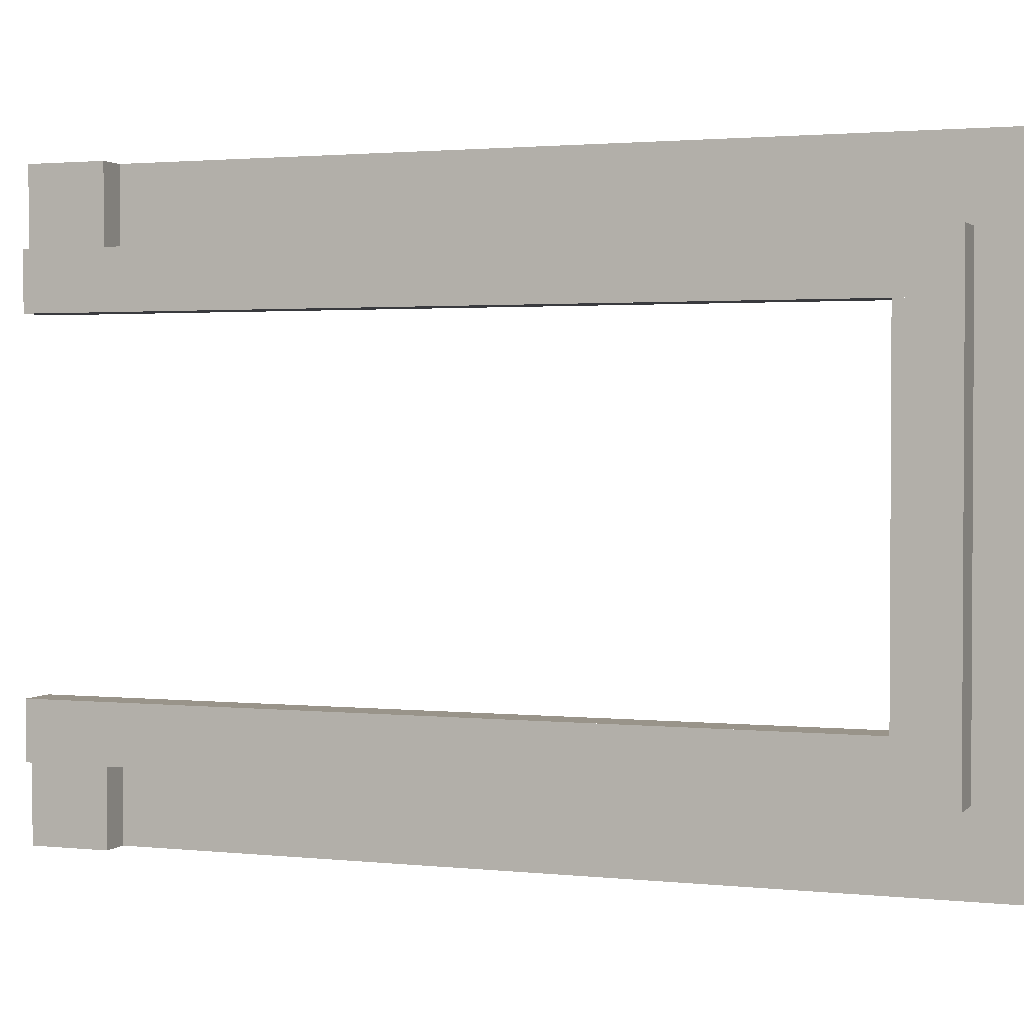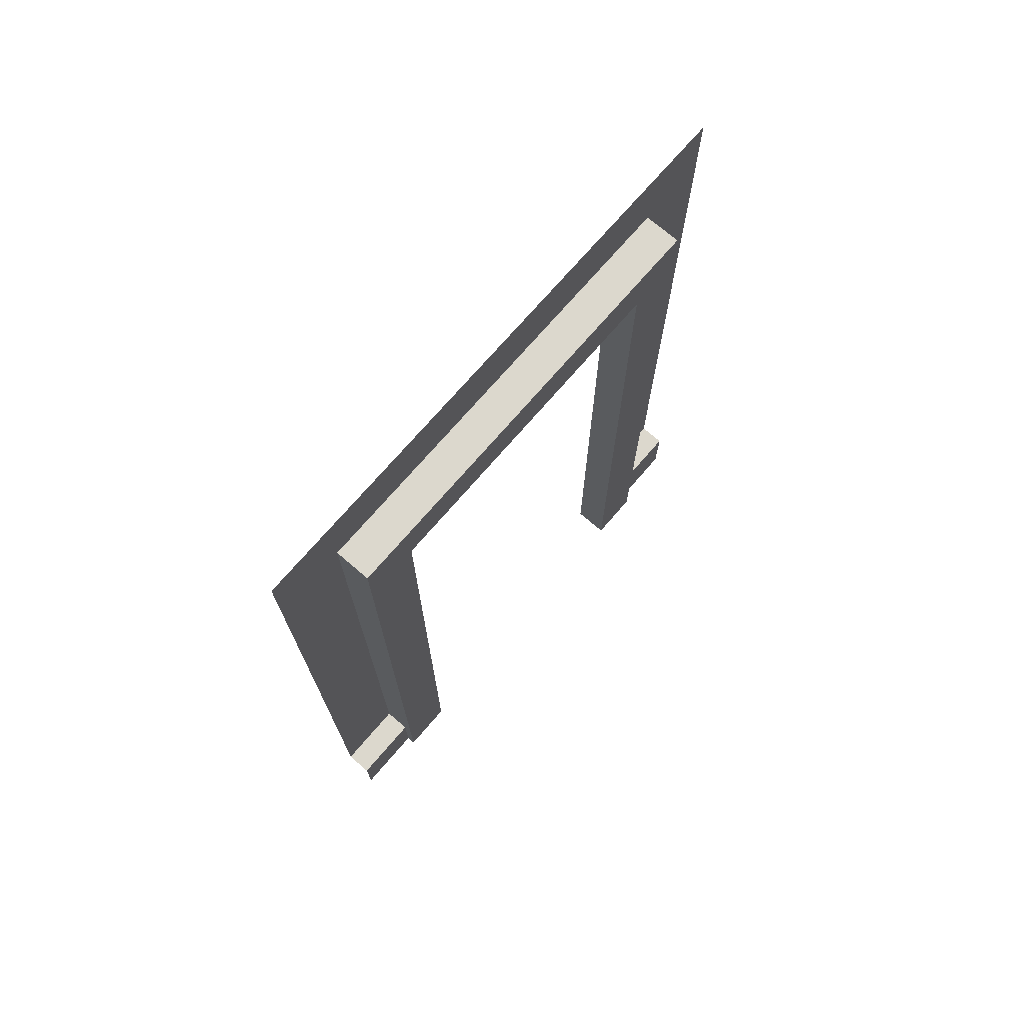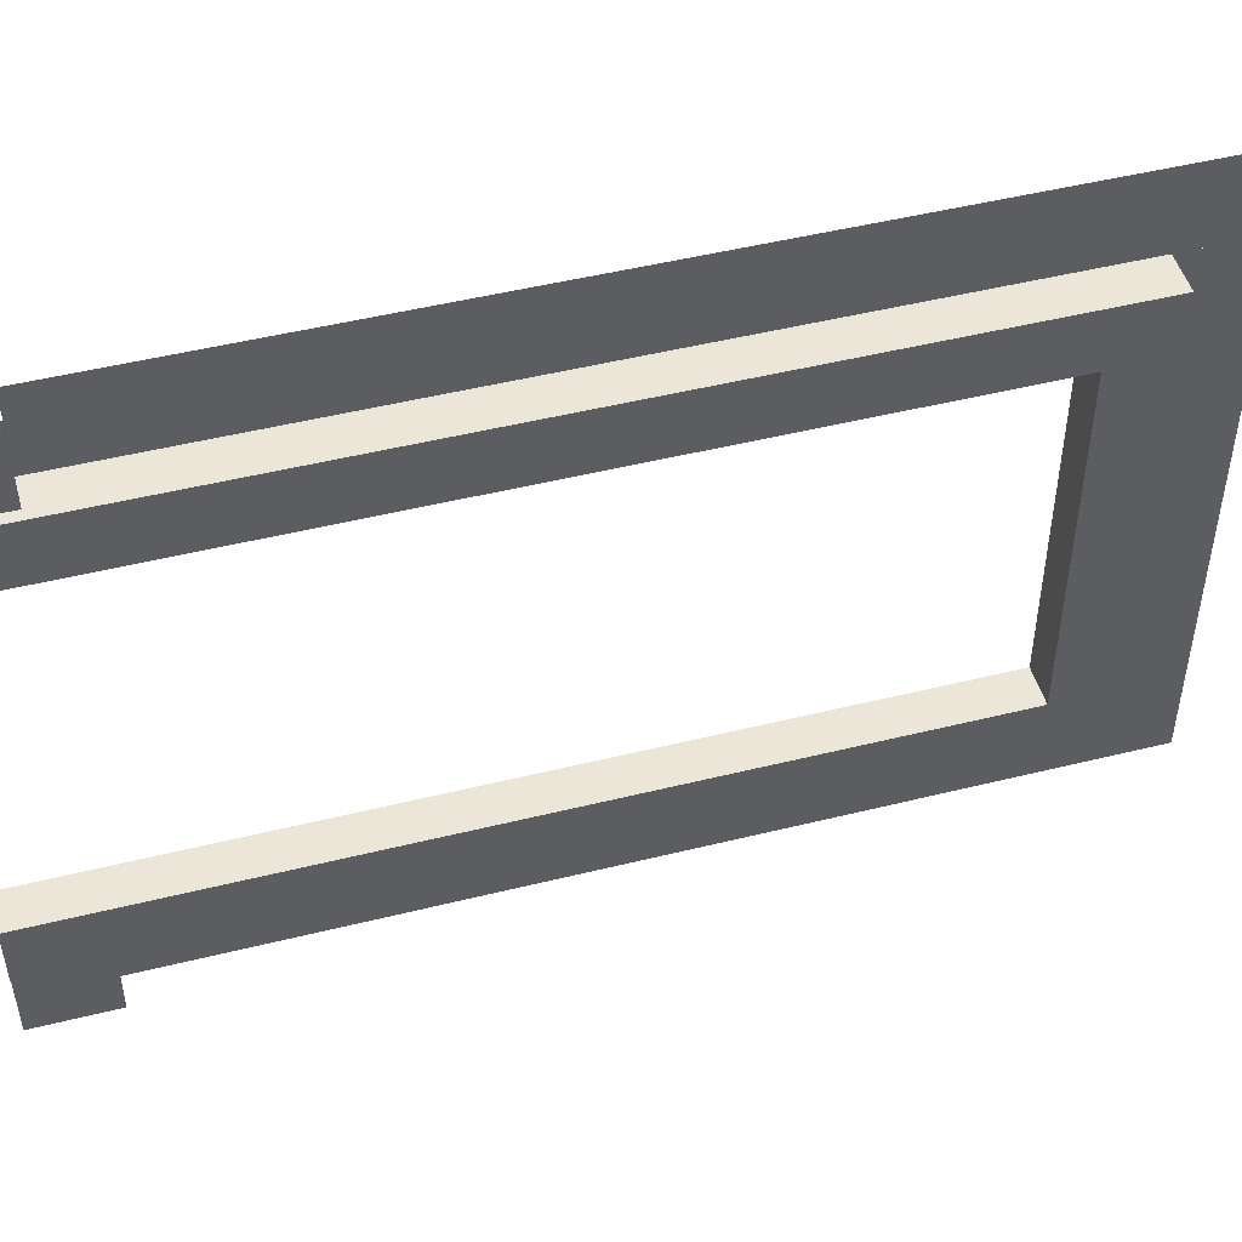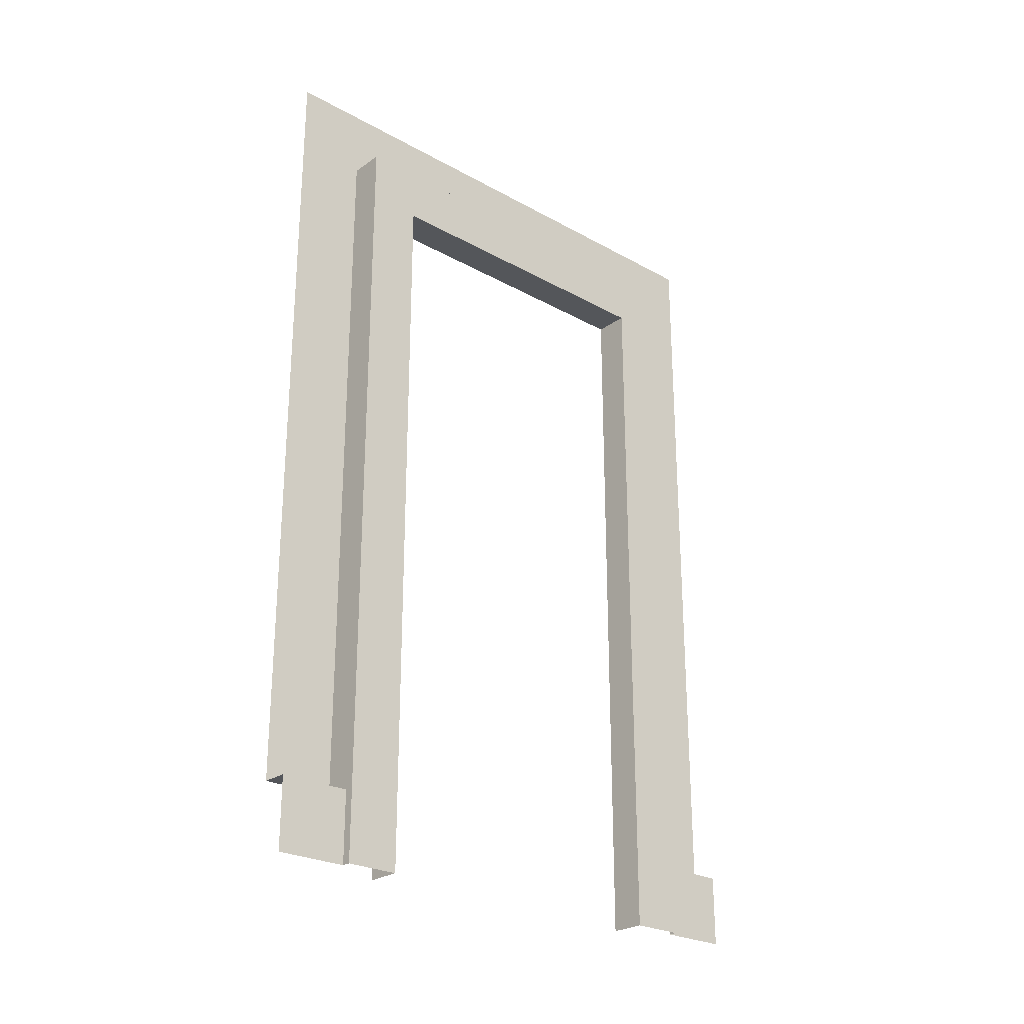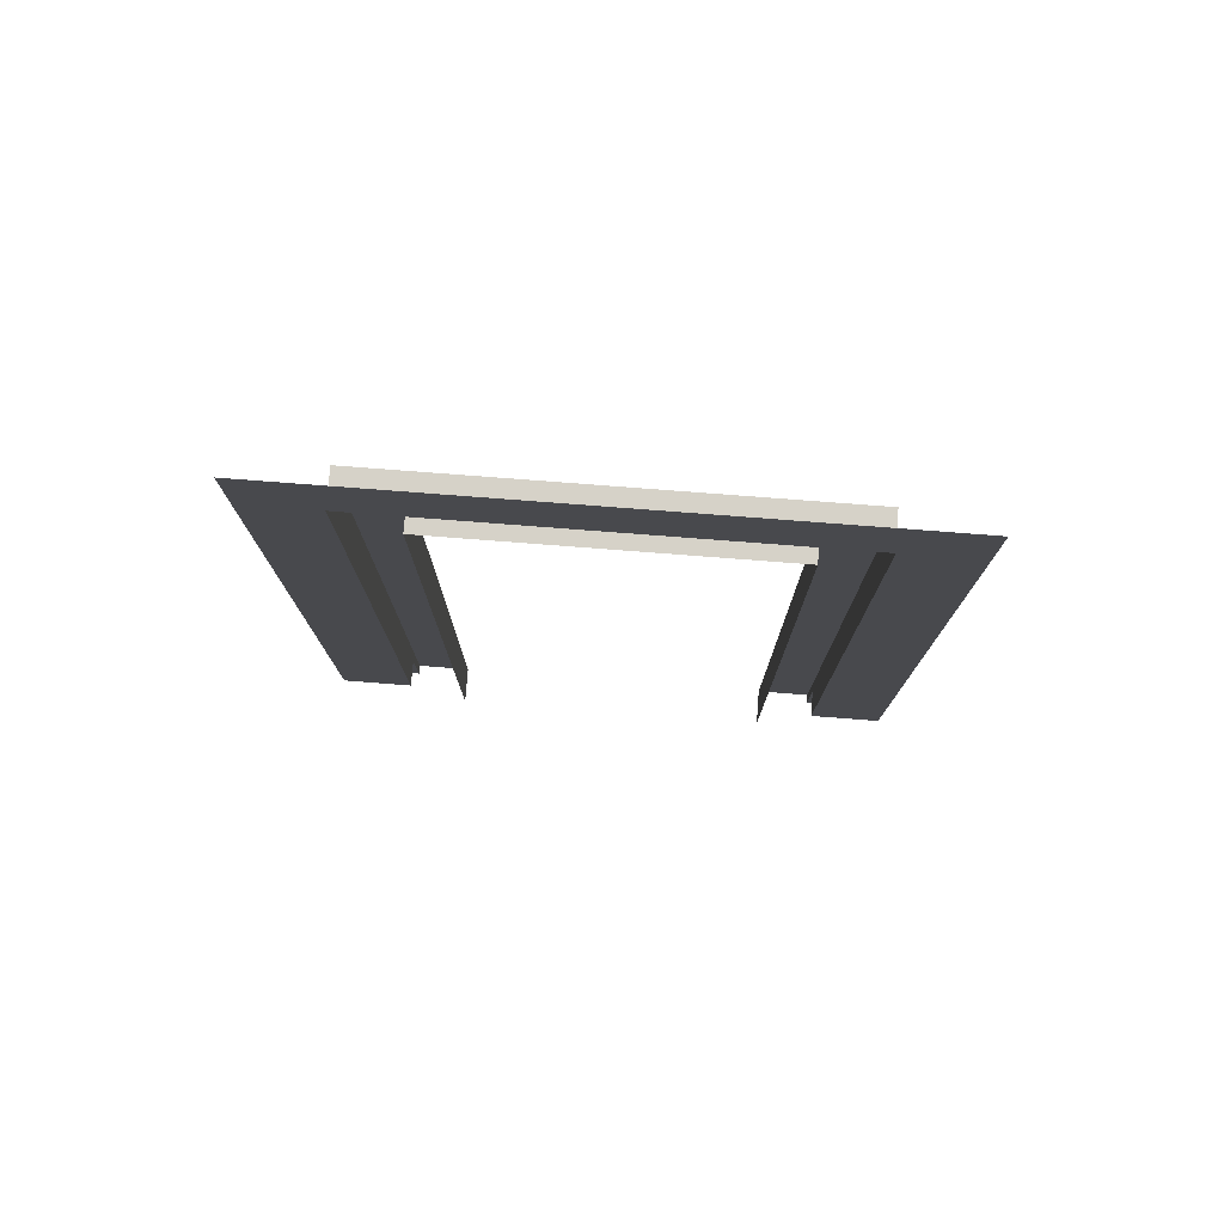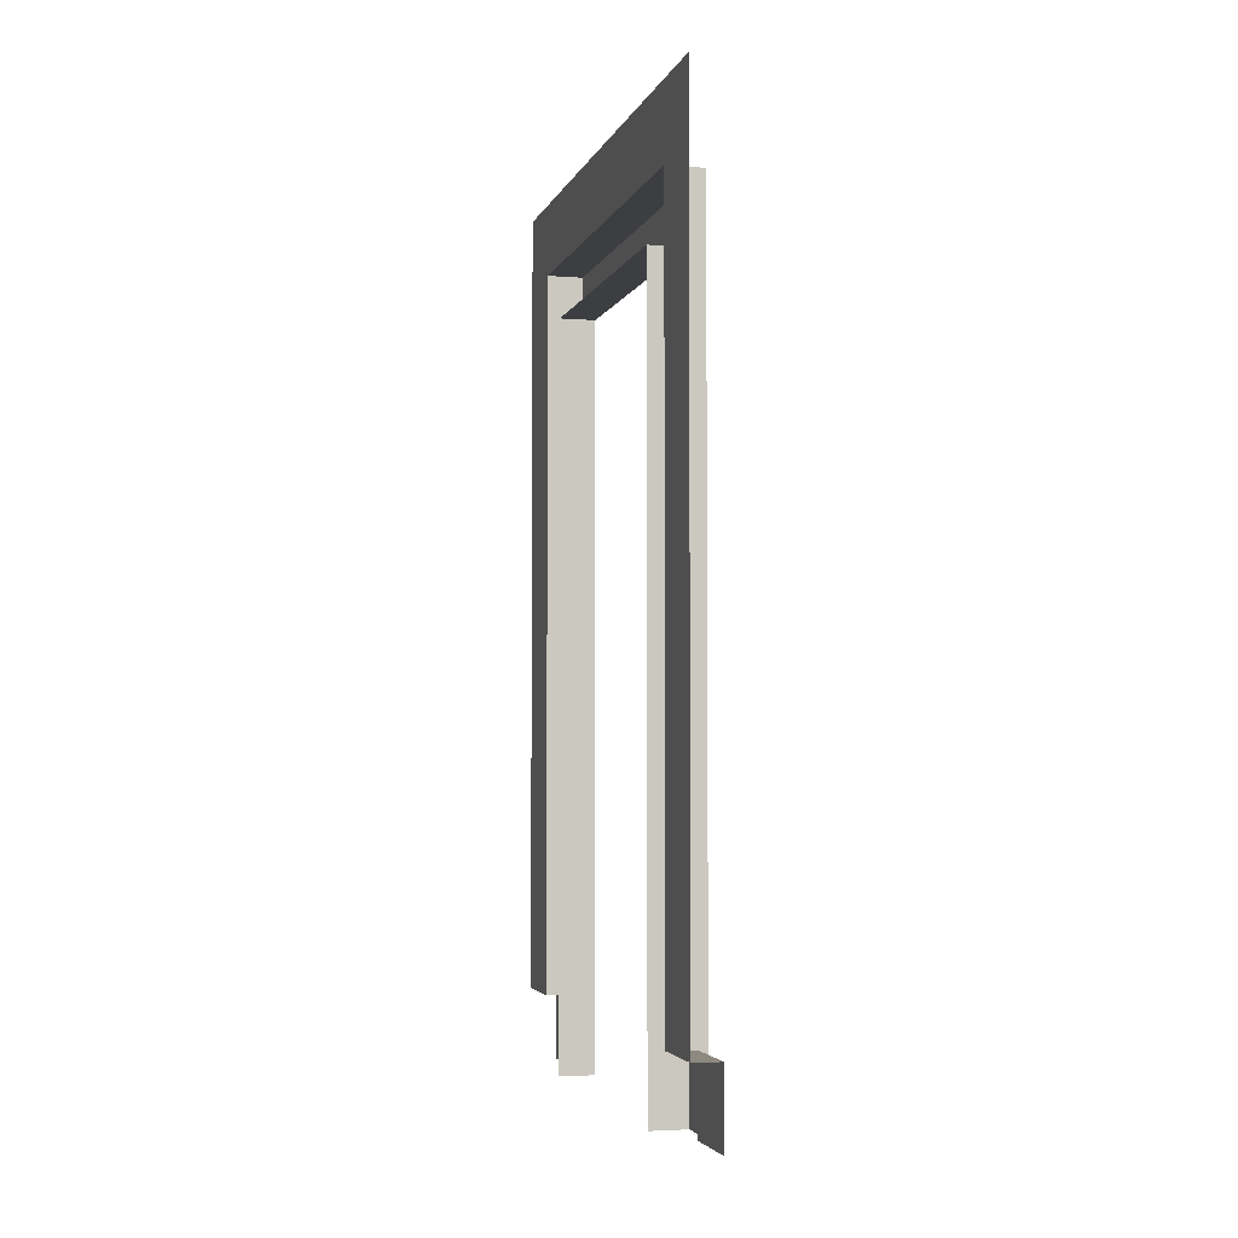
<metadata>
{"format":"obj","ext":"obj","renderer":"f3d","projection":"perspective","resolution":1024,"background":"white","views":[{"elev":1.9,"azim":110.9,"up":"+Z"},{"elev":72.4,"azim":40.7,"up":"+Y"},{"elev":48.6,"azim":74.5,"up":"+Z"},{"elev":-25.5,"azim":48.4,"up":"+Y"},{"elev":77.5,"azim":-85.6,"up":"+Y"},{"elev":-3.6,"azim":-14.6,"up":"+Y"}]}
</metadata>
<code>
o Plane
v 0 1.5 0.5
v 0 1.5 -0.5
v 0 0.125 0.5
v 0 0.125 -0.5
v 0.04688 -0 0.5
v 0.04688 -0 -0.5
v 0.04688 0.125 0.5
v 0.04688 0.125 -0.5
v 0 1.5 0.375
v 0 0.125 0.375
v 0.04688 -0 0.375
v 0.04688 0.125 0.375
v 0 0.125 -0.375
v 0.04688 -0 -0.375
v 0.04688 0.125 -0.375
v 0 1.5 -0.375
v 0 1.281 -0.2812
v 0 1.281 0.2812
v 0 1.375 0.375
v 0 1.375 -0.375
v 0.0625 -0 0.2812
v 0.0625 -0 -0.2812
v 0.0625 -0 0.375
v 0.0625 1.375 0.2812
v 0.0625 -0 -0.375
v 0.0625 1.375 -0.375
v 0.0625 1.375 -0.2812
v 0.0625 1.375 0.375
v 0.0625 1.281 0.2812
v 0.0625 1.281 -0.2812
v -0 -0 0.2812
v 0 0 -0.2812
v 0.0625 0.125 0.375
v 0.0625 0.125 0.2812
v 0.0625 0.125 -0.375
v 0.0625 0.125 -0.2812
f 1 3 10 9
f 7 12 10 3
f 5 11 12 7
f 24 28 23 21
f 27 22 25 26
f 6 8 15 14
f 4 13 15 8
f 2 16 13 4
f 9 19 20 16
f 26 20 19 28
f 30 27 24 29
f 26 35 13 20
f 19 10 33 28
f 12 11 23 33
f 15 35 25 14
f 31 18 29 21
f 32 22 30 17
f 17 30 29 18
l 34 24
l 36 27
l 21 34
l 22 36

</code>
